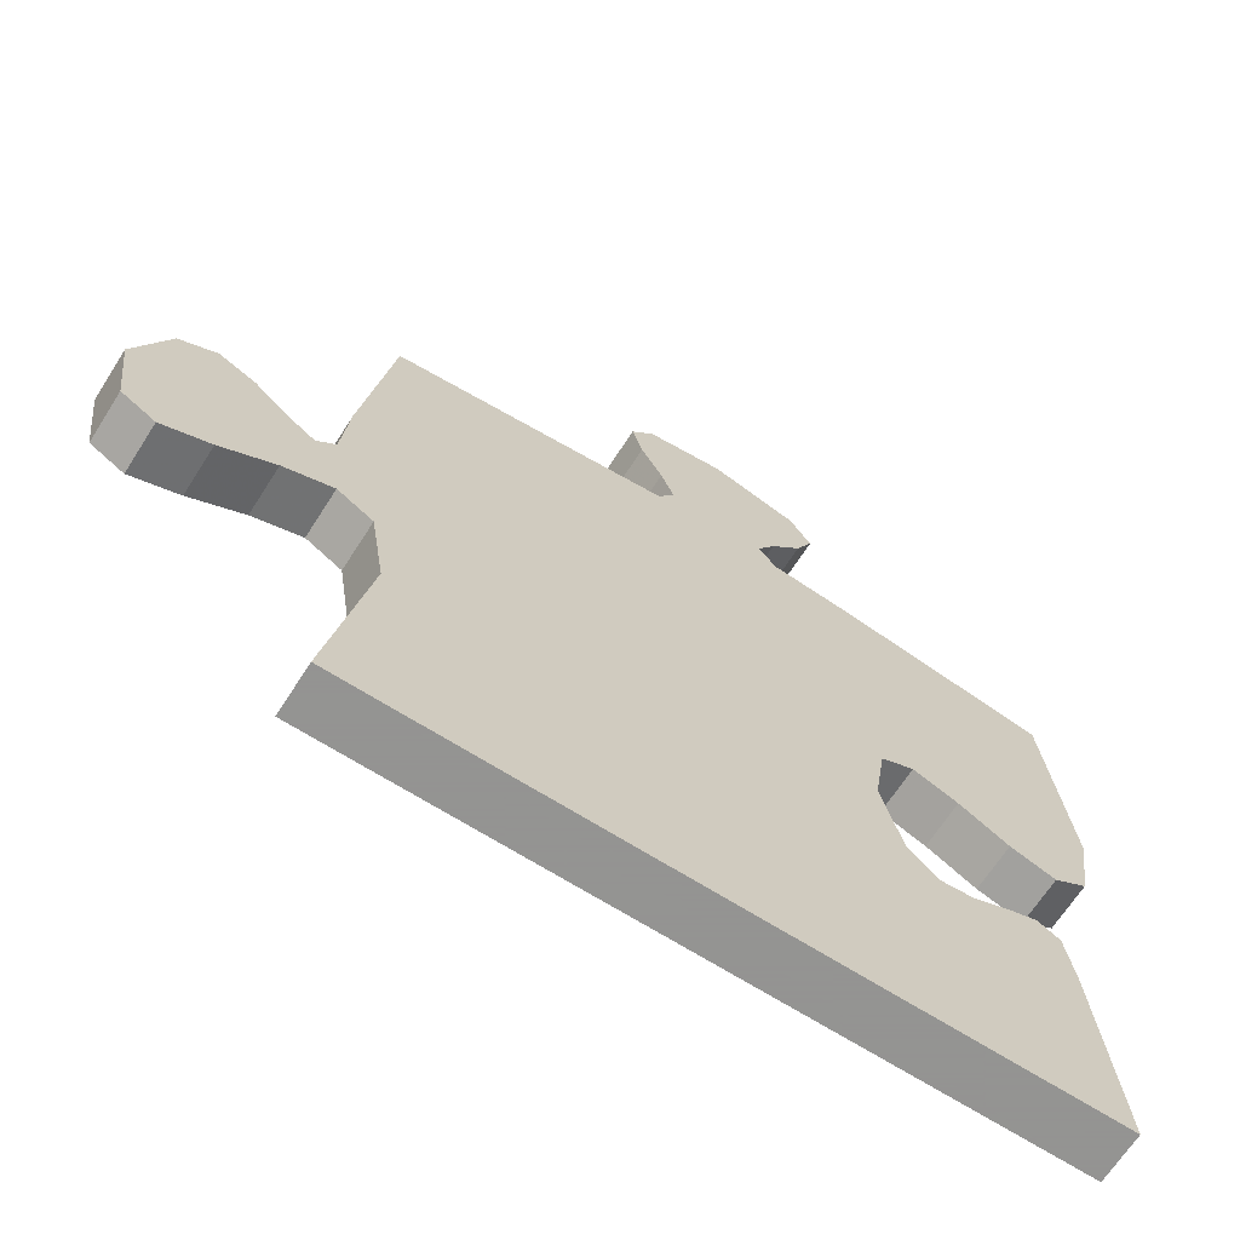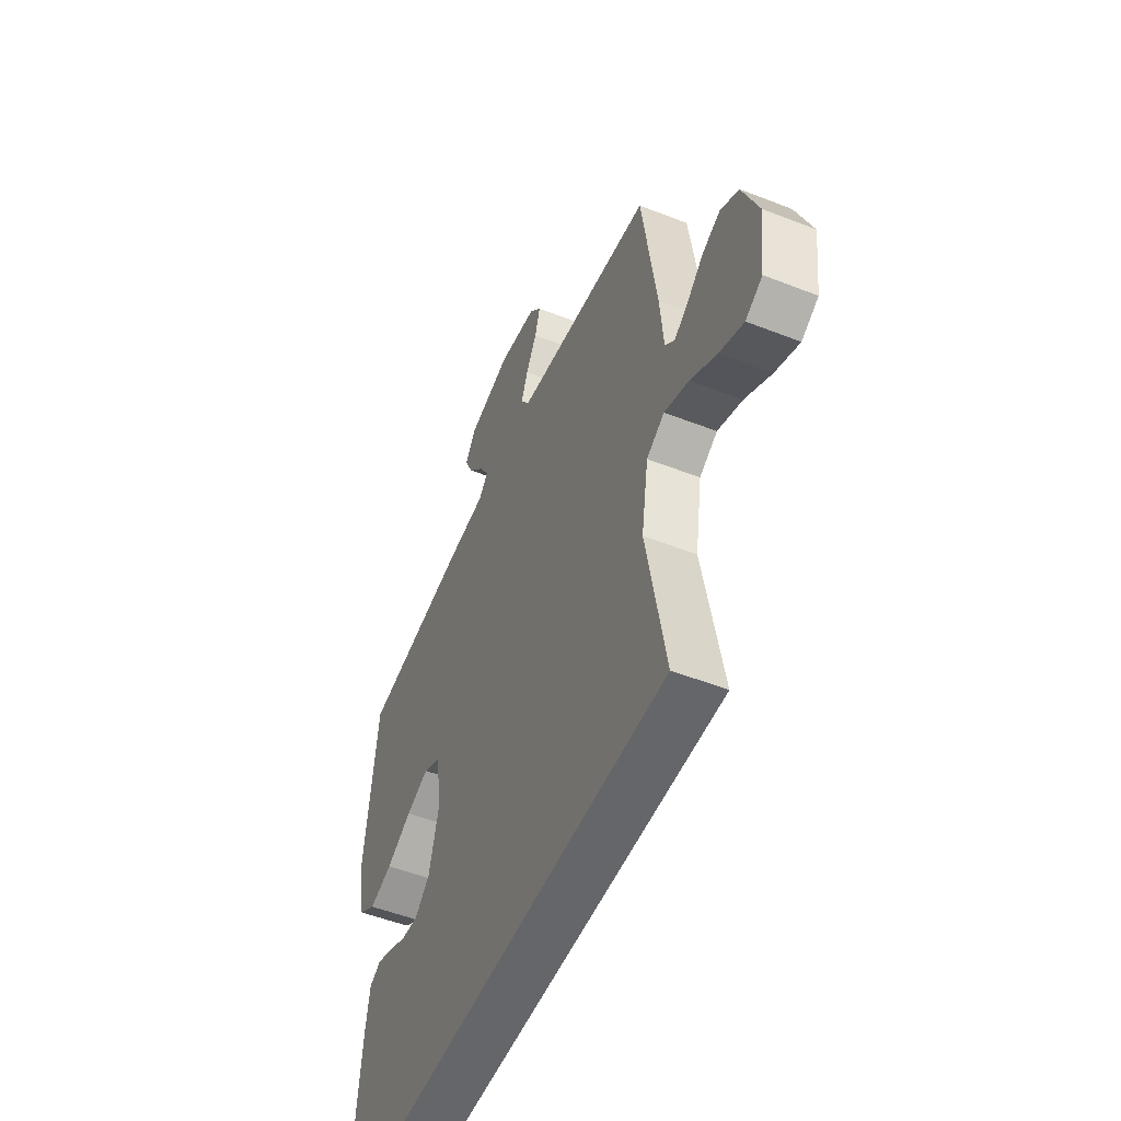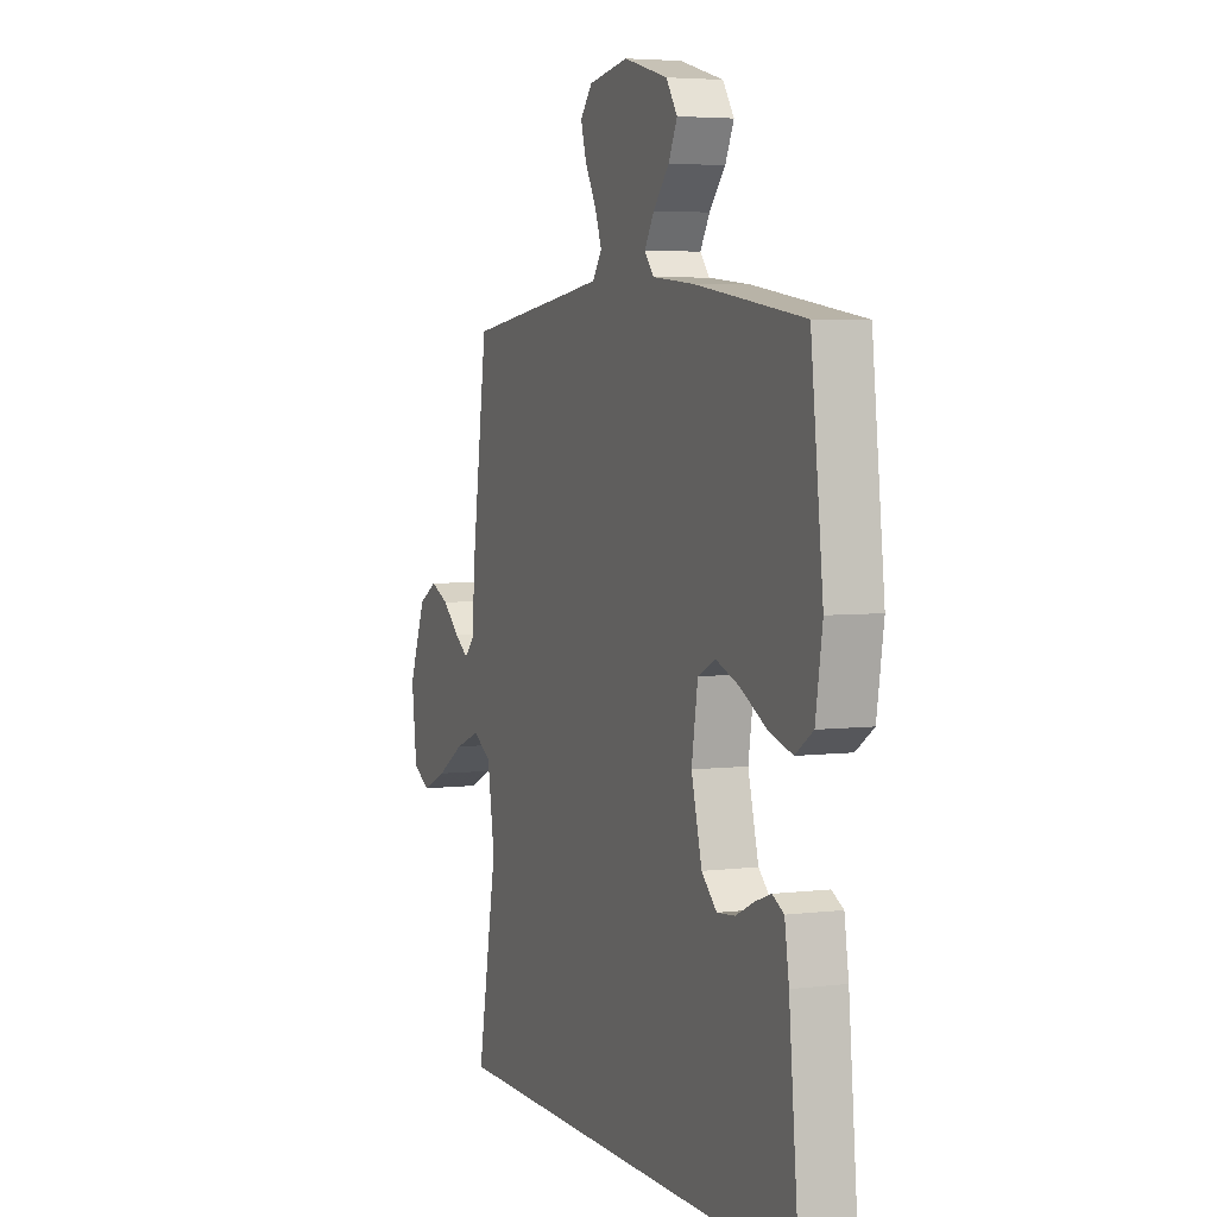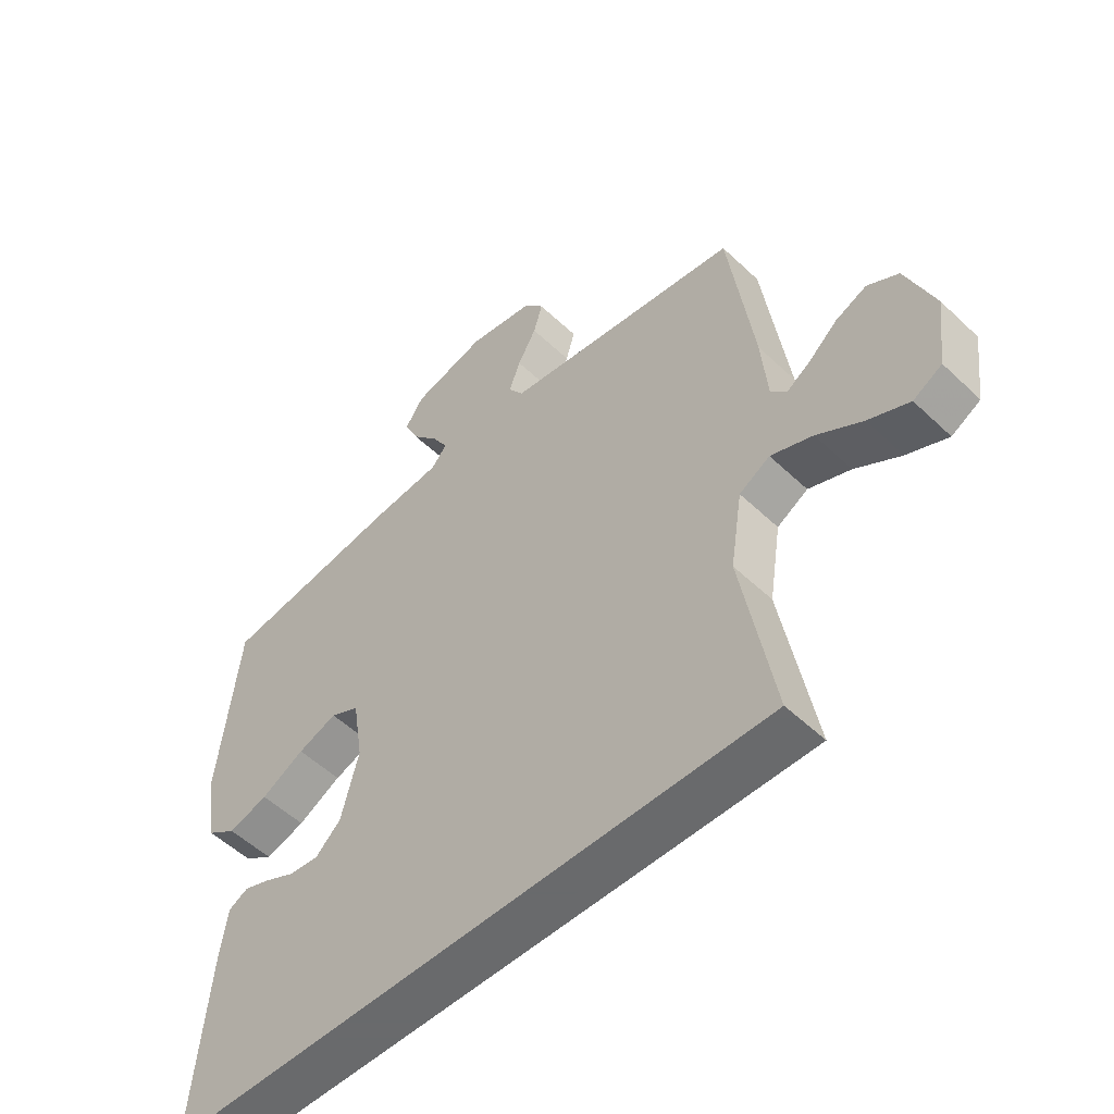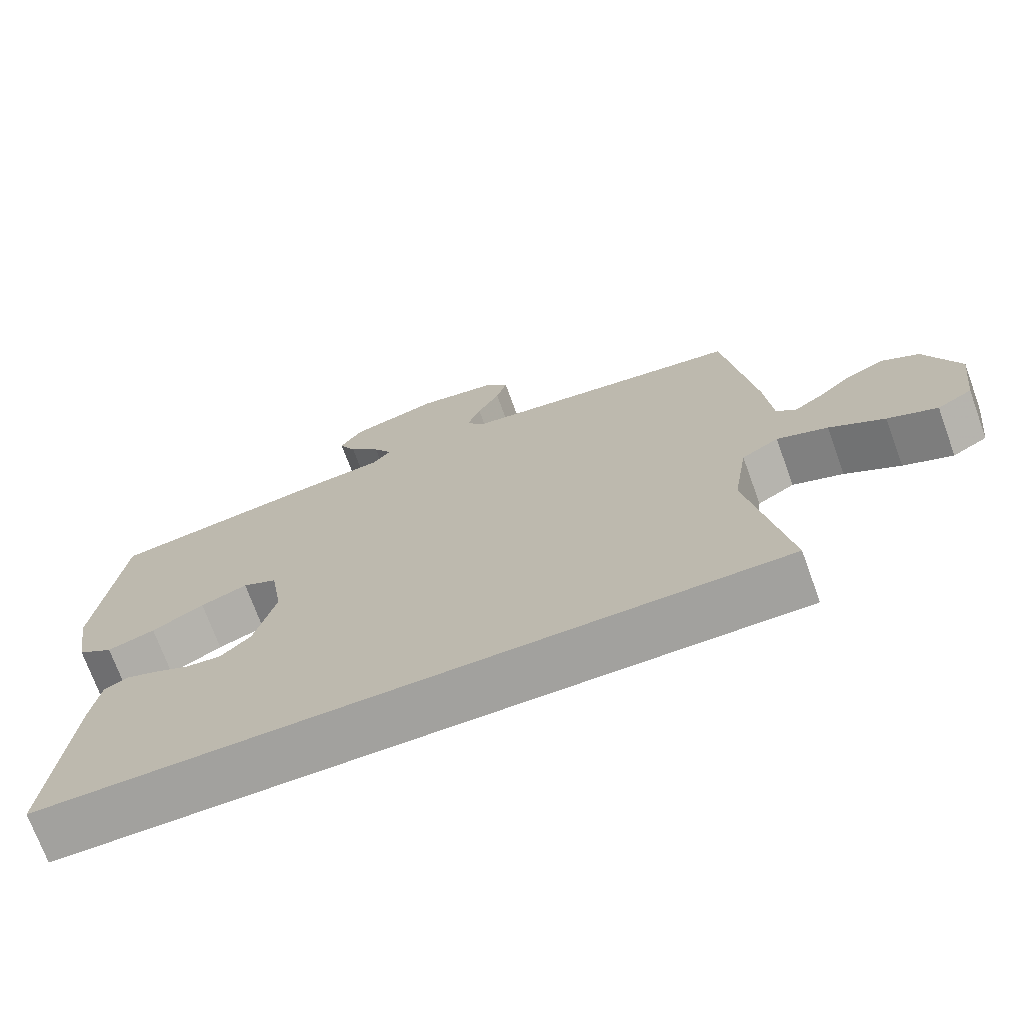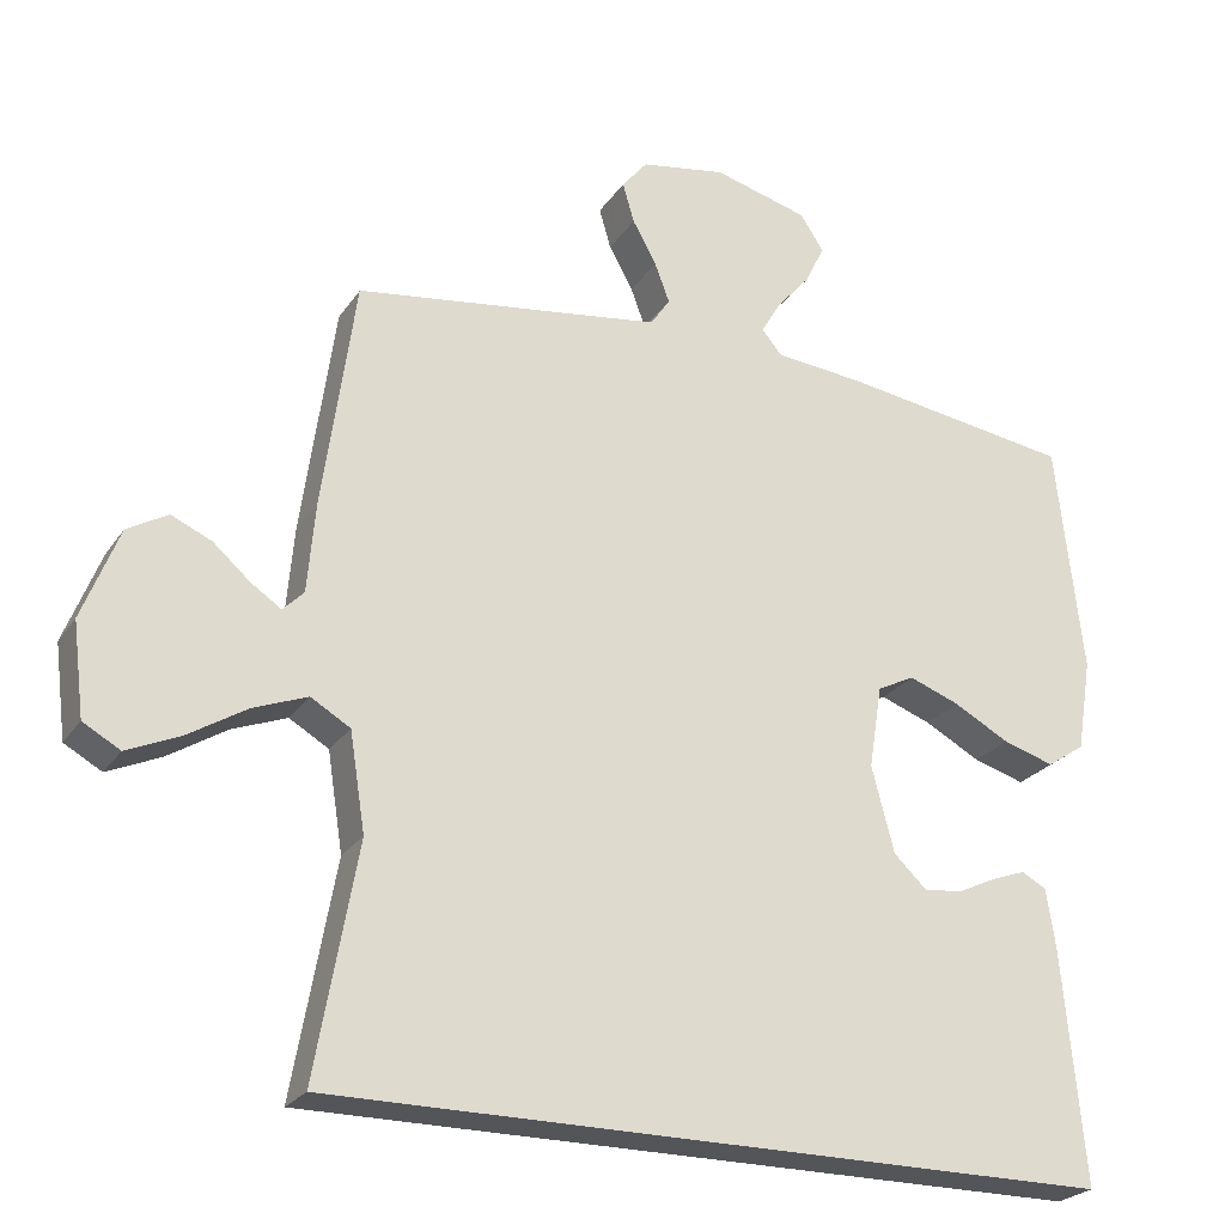
<metadata>
{"format":"obj","ext":"obj","renderer":"f3d","projection":"perspective","resolution":1024,"background":"white","views":[{"elev":-66.9,"azim":147.4,"up":"+Z"},{"elev":-51.9,"azim":67.0,"up":"+Z"},{"elev":4.6,"azim":-111.8,"up":"+Z"},{"elev":-52.9,"azim":44.6,"up":"+Z"},{"elev":-72.1,"azim":20.0,"up":"+Z"},{"elev":-24.5,"azim":154.1,"up":"+Z"}]}
</metadata>
<code>
v -0.5 0.07 0.5
v -0.2 0.07 0.544
v -0.085 0.07 0.555
v -0.059 0.07 0.586
v -0.085 0.07 0.63
v -0.129 0.07 0.681
v -0.153 0.07 0.732
v -0.122 0.07 0.778
v 0 0.07 0.811
v 0.11 0.07 0.792
v 0.143 0.07 0.752
v 0.128 0.07 0.7
v 0.097 0.07 0.644
v 0.078 0.07 0.593
v 0.103 0.07 0.556
v 0.2 0.07 0.542
v 0.5 0.07 0.5
v 0.542 0.07 0.2
v 0.552 0.07 0.085
v 0.579 0.07 0.058
v 0.618 0.07 0.084
v 0.666 0.07 0.126
v 0.718 0.07 0.149
v 0.77 0.07 0.119
v 0.817 0.07 0
v 0.802 0.07 -0.12
v 0.754 0.07 -0.147
v 0.686 0.07 -0.117
v 0.61 0.07 -0.07
v 0.54 0.07 -0.043
v 0.489 0.07 -0.073
v 0.469 0.07 -0.2
v 0.523 0.07 -0.5
v -0.485 0.07 -0.5
v -0.457 0.07 -0.2
v -0.445 0.07 -0.123
v -0.413 0.07 -0.106
v -0.369 0.07 -0.122
v -0.319 0.07 -0.146
v -0.269 0.07 -0.151
v -0.227 0.07 -0.111
v -0.198 0.07 0
v -0.215 0.07 0.107
v -0.263 0.07 0.131
v -0.328 0.07 0.107
v -0.4 0.07 0.068
v -0.466 0.07 0.048
v -0.515 0.07 0.081
v -0.534 0.07 0.2
v -0.5 0 0.5
v -0.2 0 0.544
v -0.085 0 0.555
v -0.059 0 0.586
v -0.085 0 0.63
v -0.129 0 0.681
v -0.153 0 0.732
v -0.122 0 0.778
v 0 0 0.811
v 0.11 0 0.792
v 0.143 0 0.752
v 0.128 0 0.7
v 0.097 0 0.644
v 0.078 0 0.593
v 0.103 0 0.556
v 0.2 0 0.542
v 0.5 0 0.5
v 0.542 0 0.2
v 0.552 0 0.085
v 0.579 0 0.058
v 0.618 0 0.084
v 0.666 0 0.126
v 0.718 0 0.149
v 0.77 0 0.119
v 0.817 0 0
v 0.802 0 -0.12
v 0.754 0 -0.147
v 0.686 0 -0.117
v 0.61 0 -0.07
v 0.54 0 -0.043
v 0.489 0 -0.073
v 0.469 0 -0.2
v 0.523 0 -0.5
v -0.485 0 -0.5
v -0.457 0 -0.2
v -0.445 0 -0.123
v -0.413 0 -0.106
v -0.369 0 -0.122
v -0.319 0 -0.146
v -0.269 0 -0.151
v -0.227 0 -0.111
v -0.198 0 0
v -0.215 0 0.107
v -0.263 0 0.131
v -0.328 0 0.107
v -0.4 0 0.068
v -0.466 0 0.048
v -0.515 0 0.081
v -0.534 0 0.2
f 45 46 47 48
f 44 45 48 49
f 36 37 38 39
f 34 35 36 39
f 34 39 40
f 32 33 34 40
f 31 32 40 41
f 26 27 28 29
f 26 29 30
f 25 26 30
f 24 25 30
f 21 22 23 24
f 20 21 24 30
f 19 20 30 31
f 16 17 18 19
f 15 16 19 31
f 10 11 12 13
f 10 13 14
f 9 10 14
f 8 9 14
f 5 6 7 8
f 4 5 8 14
f 3 4 14 15
f 44 49 1 2
f 43 44 2 3
f 42 43 3 15
f 15 31 41 42
f 97 96 95 94
f 98 97 94 93
f 88 87 86 85
f 88 85 84 83
f 89 88 83
f 89 83 82 81
f 90 89 81 80
f 78 77 76 75
f 79 78 75
f 79 75 74
f 79 74 73
f 73 72 71 70
f 79 73 70 69
f 80 79 69 68
f 68 67 66 65
f 80 68 65 64
f 62 61 60 59
f 63 62 59
f 63 59 58
f 63 58 57
f 57 56 55 54
f 63 57 54 53
f 64 63 53 52
f 51 50 98 93
f 52 51 93 92
f 64 52 92 91
f 91 90 80 64
f 1 50 51 2
f 2 51 52 3
f 3 52 53 4
f 4 53 54 5
f 5 54 55 6
f 6 55 56 7
f 7 56 57 8
f 8 57 58 9
f 9 58 59 10
f 10 59 60 11
f 11 60 61 12
f 12 61 62 13
f 13 62 63 14
f 14 63 64 15
f 15 64 65 16
f 16 65 66 17
f 17 66 67 18
f 18 67 68 19
f 19 68 69 20
f 20 69 70 21
f 21 70 71 22
f 22 71 72 23
f 23 72 73 24
f 24 73 74 25
f 25 74 75 26
f 26 75 76 27
f 27 76 77 28
f 28 77 78 29
f 29 78 79 30
f 30 79 80 31
f 31 80 81 32
f 32 81 82 33
f 33 82 83 34
f 34 83 84 35
f 35 84 85 36
f 36 85 86 37
f 37 86 87 38
f 38 87 88 39
f 39 88 89 40
f 40 89 90 41
f 41 90 91 42
f 42 91 92 43
f 43 92 93 44
f 44 93 94 45
f 45 94 95 46
f 46 95 96 47
f 47 96 97 48
f 48 97 98 49
f 49 98 50 1

</code>
